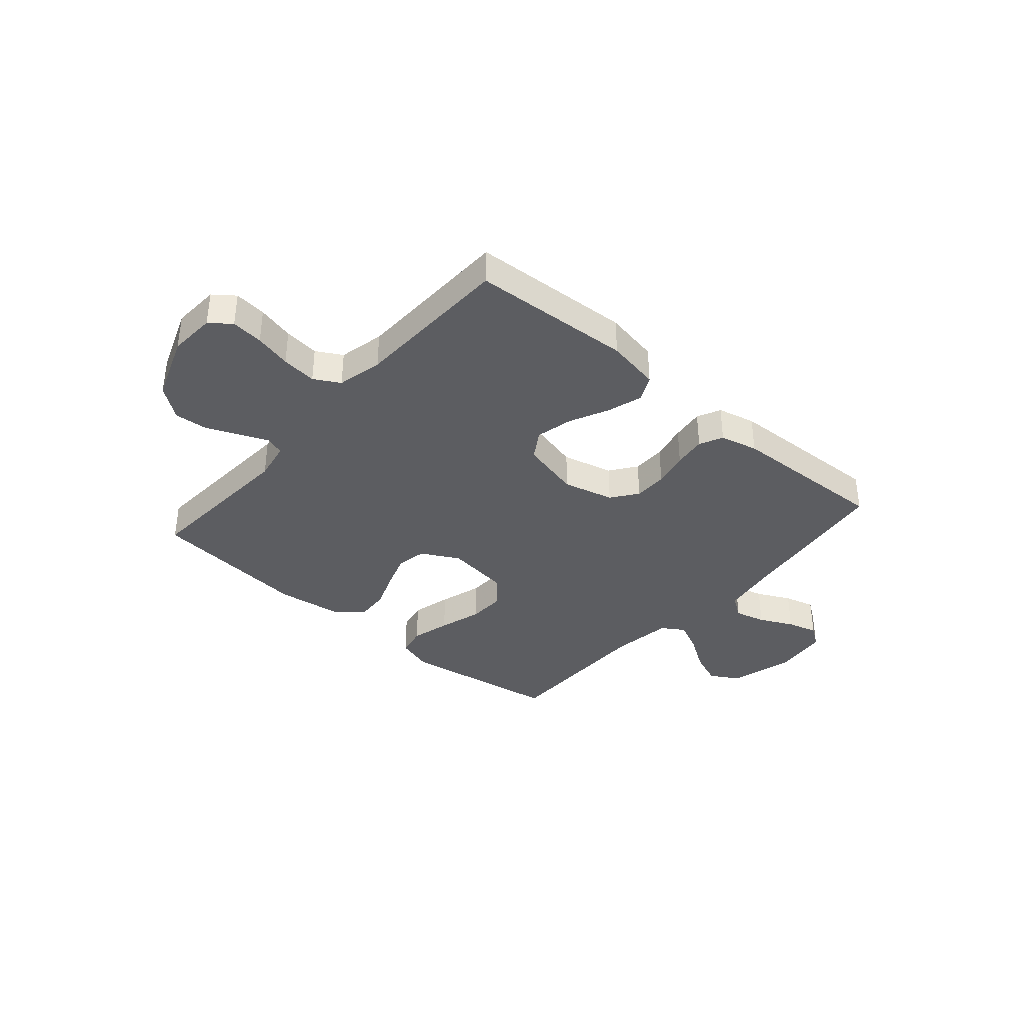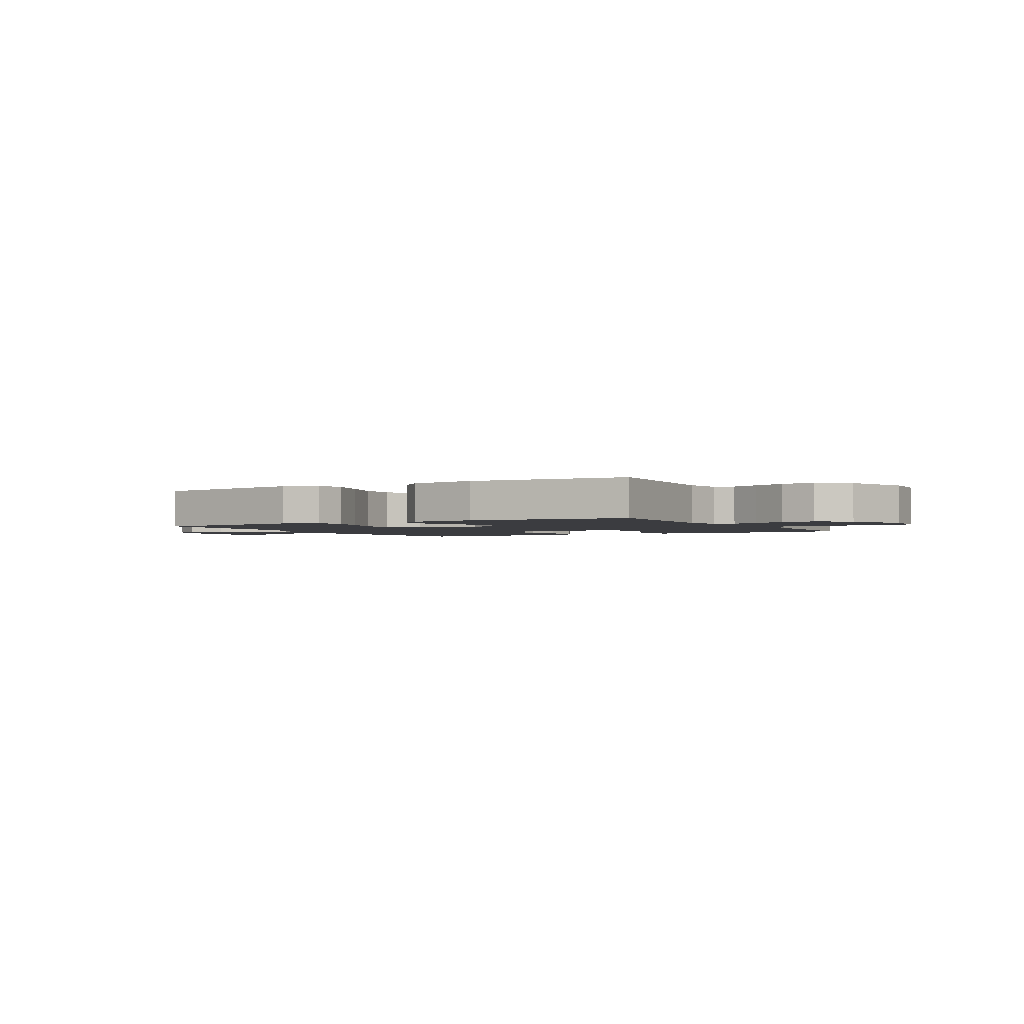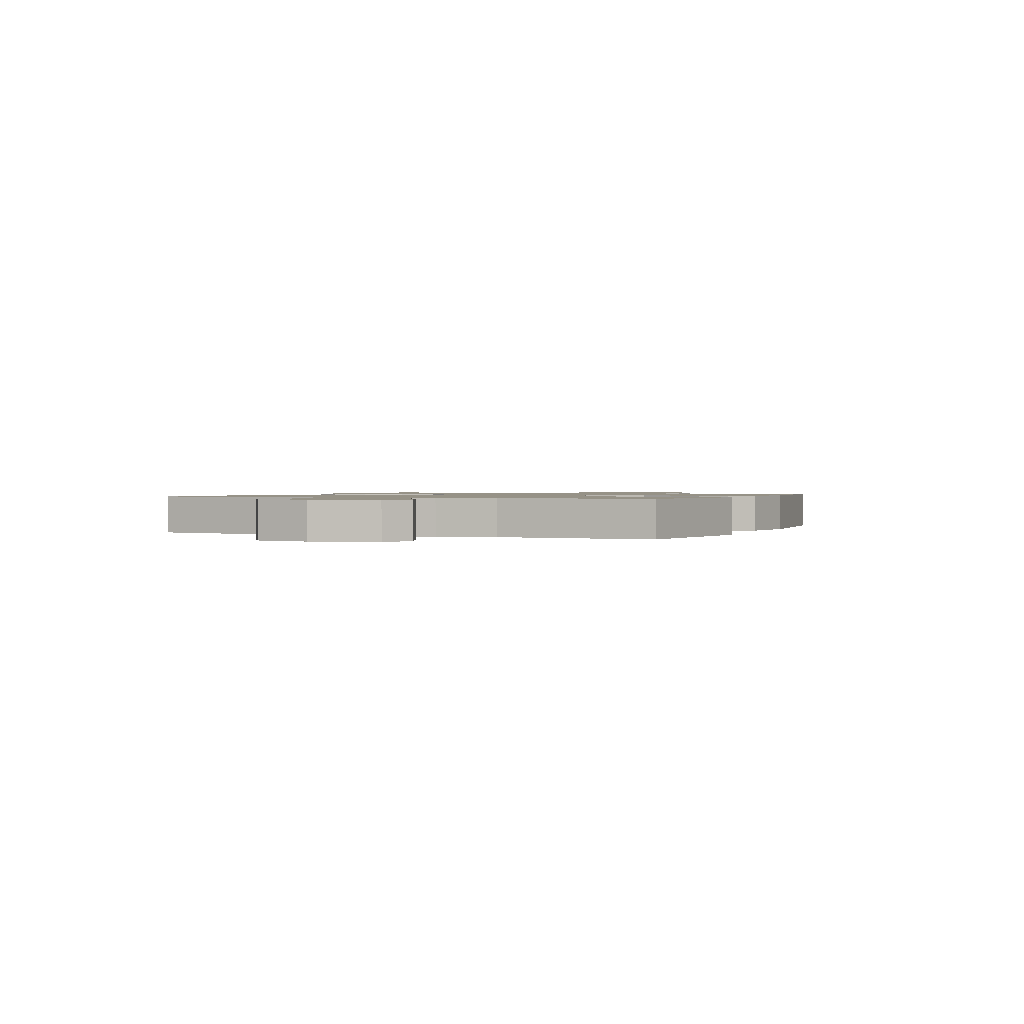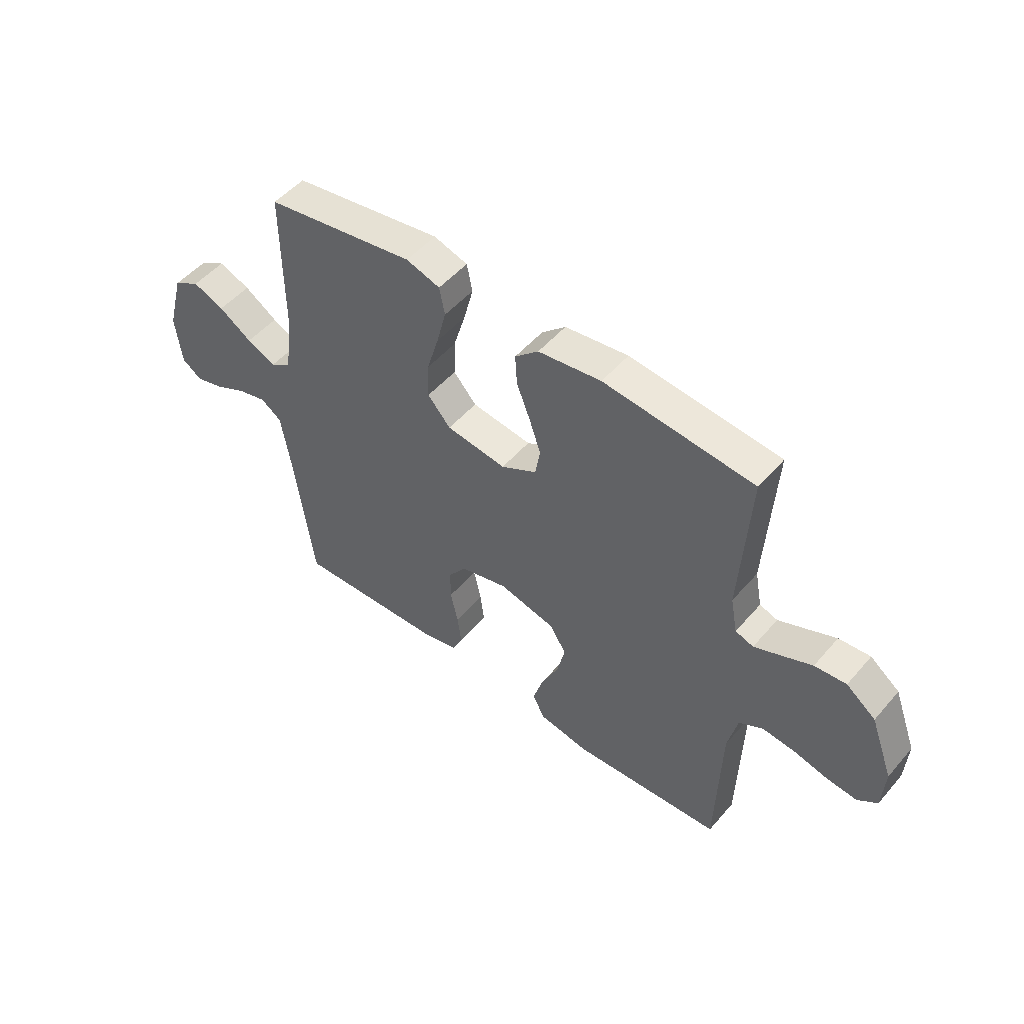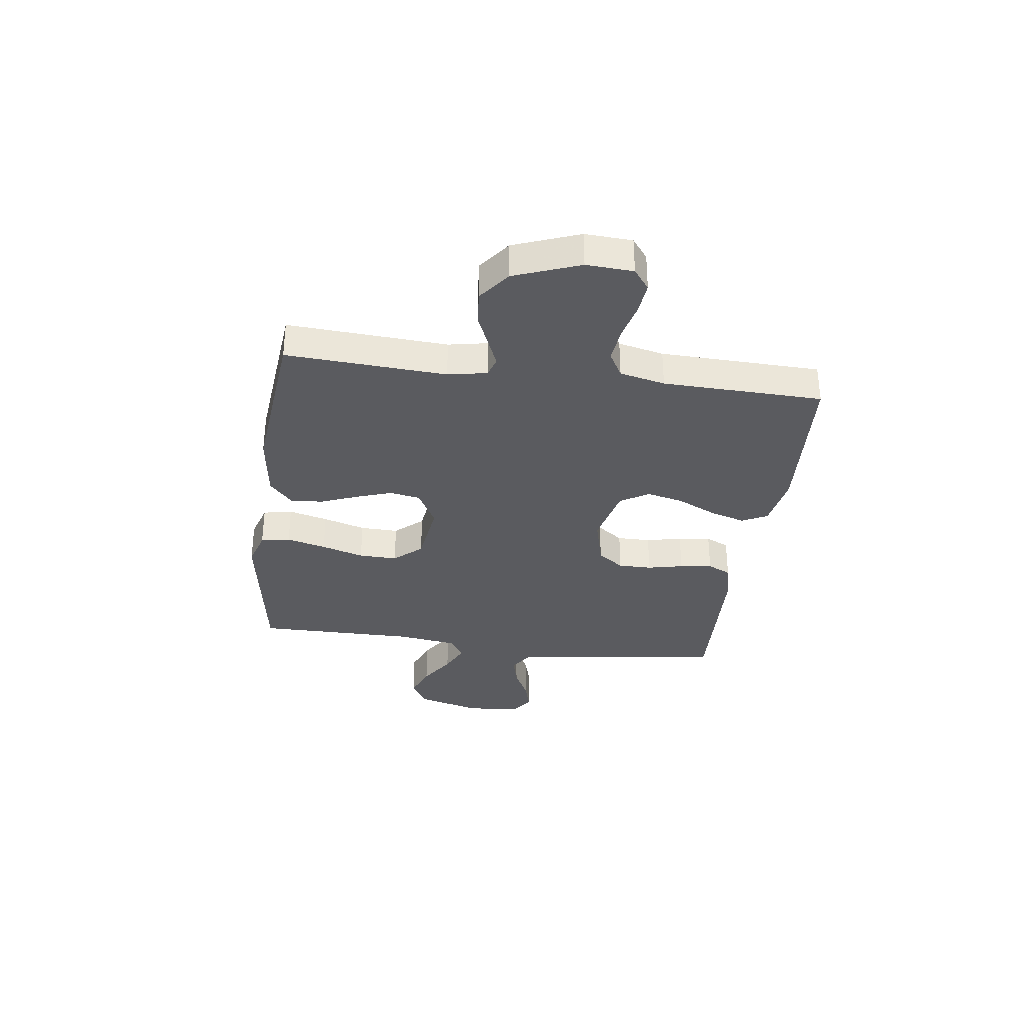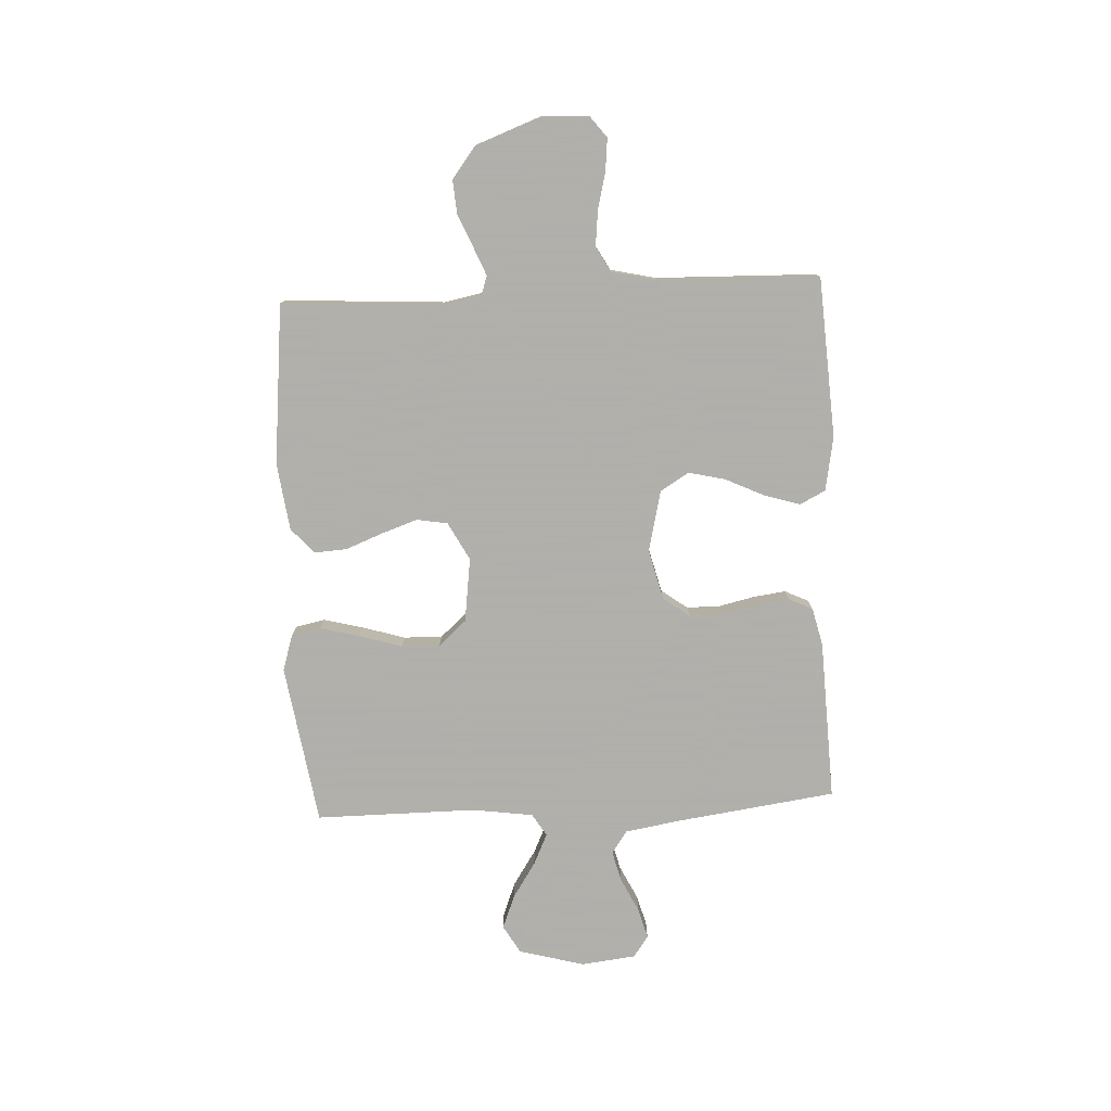
<metadata>
{"format":"obj","ext":"obj","renderer":"f3d","projection":"perspective","resolution":1024,"background":"white","views":[{"elev":-36.9,"azim":139.0,"up":"+Y"},{"elev":-2.1,"azim":29.7,"up":"+Y"},{"elev":1.1,"azim":-66.4,"up":"+Y"},{"elev":50.7,"azim":39.2,"up":"+Z"},{"elev":-33.5,"azim":82.4,"up":"+Y"},{"elev":-78.4,"azim":92.8,"up":"+Y"}]}
</metadata>
<code>
v -0.5 0.07 0.5
v -0.2 0.07 0.547
v -0.132 0.07 0.526
v -0.121 0.07 0.471
v -0.14 0.07 0.397
v -0.164 0.07 0.317
v -0.166 0.07 0.245
v -0.12 0.07 0.193
v 0 0.07 0.177
v 0.071 0.07 0.215
v 0.081 0.07 0.273
v 0.058 0.07 0.34
v 0.031 0.07 0.409
v 0.027 0.07 0.47
v 0.074 0.07 0.513
v 0.2 0.07 0.53
v 0.5 0.07 0.5
v 0.482 0.07 0.2
v 0.496 0.07 0.127
v 0.532 0.07 0.115
v 0.585 0.07 0.137
v 0.646 0.07 0.163
v 0.709 0.07 0.168
v 0.768 0.07 0.123
v 0.814 0.07 0
v 0.809 0.07 -0.088
v 0.77 0.07 -0.118
v 0.71 0.07 -0.112
v 0.641 0.07 -0.095
v 0.575 0.07 -0.088
v 0.527 0.07 -0.115
v 0.508 0.07 -0.2
v 0.5 0.07 -0.5
v 0.2 0.07 -0.518
v 0.099 0.07 -0.5
v 0.075 0.07 -0.452
v 0.095 0.07 -0.386
v 0.13 0.07 -0.312
v 0.146 0.07 -0.243
v 0.113 0.07 -0.19
v 0 0.07 -0.163
v -0.095 0.07 -0.187
v -0.131 0.07 -0.236
v -0.131 0.07 -0.299
v -0.116 0.07 -0.366
v -0.108 0.07 -0.427
v -0.129 0.07 -0.471
v -0.2 0.07 -0.488
v -0.5 0.07 -0.5
v -0.541 0.07 -0.2
v -0.558 0.07 -0.097
v -0.6 0.07 -0.068
v -0.658 0.07 -0.083
v -0.721 0.07 -0.114
v -0.778 0.07 -0.13
v -0.818 0.07 -0.102
v -0.83 0.07 0
v -0.797 0.07 0.123
v -0.744 0.07 0.154
v -0.681 0.07 0.129
v -0.615 0.07 0.086
v -0.557 0.07 0.059
v -0.515 0.07 0.085
v -0.499 0.07 0.2
v -0.5 0 0.5
v -0.2 0 0.547
v -0.132 0 0.526
v -0.121 0 0.471
v -0.14 0 0.397
v -0.164 0 0.317
v -0.166 0 0.245
v -0.12 0 0.193
v 0 0 0.177
v 0.071 0 0.215
v 0.081 0 0.273
v 0.058 0 0.34
v 0.031 0 0.409
v 0.027 0 0.47
v 0.074 0 0.513
v 0.2 0 0.53
v 0.5 0 0.5
v 0.482 0 0.2
v 0.496 0 0.127
v 0.532 0 0.115
v 0.585 0 0.137
v 0.646 0 0.163
v 0.709 0 0.168
v 0.768 0 0.123
v 0.814 0 0
v 0.809 0 -0.088
v 0.77 0 -0.118
v 0.71 0 -0.112
v 0.641 0 -0.095
v 0.575 0 -0.088
v 0.527 0 -0.115
v 0.508 0 -0.2
v 0.5 0 -0.5
v 0.2 0 -0.518
v 0.099 0 -0.5
v 0.075 0 -0.452
v 0.095 0 -0.386
v 0.13 0 -0.312
v 0.146 0 -0.243
v 0.113 0 -0.19
v 0 0 -0.163
v -0.095 0 -0.187
v -0.131 0 -0.236
v -0.131 0 -0.299
v -0.116 0 -0.366
v -0.108 0 -0.427
v -0.129 0 -0.471
v -0.2 0 -0.488
v -0.5 0 -0.5
v -0.541 0 -0.2
v -0.558 0 -0.097
v -0.6 0 -0.068
v -0.658 0 -0.083
v -0.721 0 -0.114
v -0.778 0 -0.13
v -0.818 0 -0.102
v -0.83 0 0
v -0.797 0 0.123
v -0.744 0 0.154
v -0.681 0 0.129
v -0.615 0 0.086
v -0.557 0 0.059
v -0.515 0 0.085
v -0.499 0 0.2
f 59 60 61
f 58 59 61
f 57 58 61
f 56 57 61
f 55 56 61
f 54 55 61
f 53 54 61
f 52 53 61 62
f 51 52 62 63
f 48 49 50
f 47 48 50
f 46 47 50
f 45 46 50
f 44 45 50
f 50 51 63
f 44 50 63
f 43 44 63
f 36 37 38
f 35 36 38
f 34 35 38
f 33 34 38
f 32 33 38
f 31 32 38 39
f 30 31 39 40
f 27 28 29
f 26 27 29
f 25 26 29
f 24 25 29
f 23 24 29
f 22 23 29
f 21 22 29
f 20 21 29 30
f 30 40 41
f 20 30 41
f 19 20 41
f 16 17 18
f 15 16 18
f 14 15 18
f 13 14 18
f 12 13 18
f 11 12 18 19
f 4 5 6
f 3 4 6
f 2 3 6
f 1 2 6
f 64 1 6
f 64 6 7
f 64 7 8
f 63 64 8
f 43 63 8
f 42 43 8
f 41 42 8 9
f 19 41 9 10
f 10 11 19
f 125 124 123
f 125 123 122
f 125 122 121
f 125 121 120
f 125 120 119
f 125 119 118
f 125 118 117
f 126 125 117 116
f 127 126 116 115
f 114 113 112
f 114 112 111
f 114 111 110
f 114 110 109
f 114 109 108
f 127 115 114
f 127 114 108
f 127 108 107
f 102 101 100
f 102 100 99
f 102 99 98
f 102 98 97
f 102 97 96
f 103 102 96 95
f 104 103 95 94
f 93 92 91
f 93 91 90
f 93 90 89
f 93 89 88
f 93 88 87
f 93 87 86
f 93 86 85
f 94 93 85 84
f 105 104 94
f 105 94 84
f 105 84 83
f 82 81 80
f 82 80 79
f 82 79 78
f 82 78 77
f 82 77 76
f 83 82 76 75
f 70 69 68
f 70 68 67
f 70 67 66
f 70 66 65
f 70 65 128
f 71 70 128
f 72 71 128
f 72 128 127
f 72 127 107
f 72 107 106
f 73 72 106 105
f 74 73 105 83
f 83 75 74
f 1 65 66 2
f 2 66 67 3
f 3 67 68 4
f 4 68 69 5
f 5 69 70 6
f 6 70 71 7
f 7 71 72 8
f 8 72 73 9
f 9 73 74 10
f 10 74 75 11
f 11 75 76 12
f 12 76 77 13
f 13 77 78 14
f 14 78 79 15
f 15 79 80 16
f 16 80 81 17
f 17 81 82 18
f 18 82 83 19
f 19 83 84 20
f 20 84 85 21
f 21 85 86 22
f 22 86 87 23
f 23 87 88 24
f 24 88 89 25
f 25 89 90 26
f 26 90 91 27
f 27 91 92 28
f 28 92 93 29
f 29 93 94 30
f 30 94 95 31
f 31 95 96 32
f 32 96 97 33
f 33 97 98 34
f 34 98 99 35
f 35 99 100 36
f 36 100 101 37
f 37 101 102 38
f 38 102 103 39
f 39 103 104 40
f 40 104 105 41
f 41 105 106 42
f 42 106 107 43
f 43 107 108 44
f 44 108 109 45
f 45 109 110 46
f 46 110 111 47
f 47 111 112 48
f 48 112 113 49
f 49 113 114 50
f 50 114 115 51
f 51 115 116 52
f 52 116 117 53
f 53 117 118 54
f 54 118 119 55
f 55 119 120 56
f 56 120 121 57
f 57 121 122 58
f 58 122 123 59
f 59 123 124 60
f 60 124 125 61
f 61 125 126 62
f 62 126 127 63
f 63 127 128 64
f 64 128 65 1

</code>
